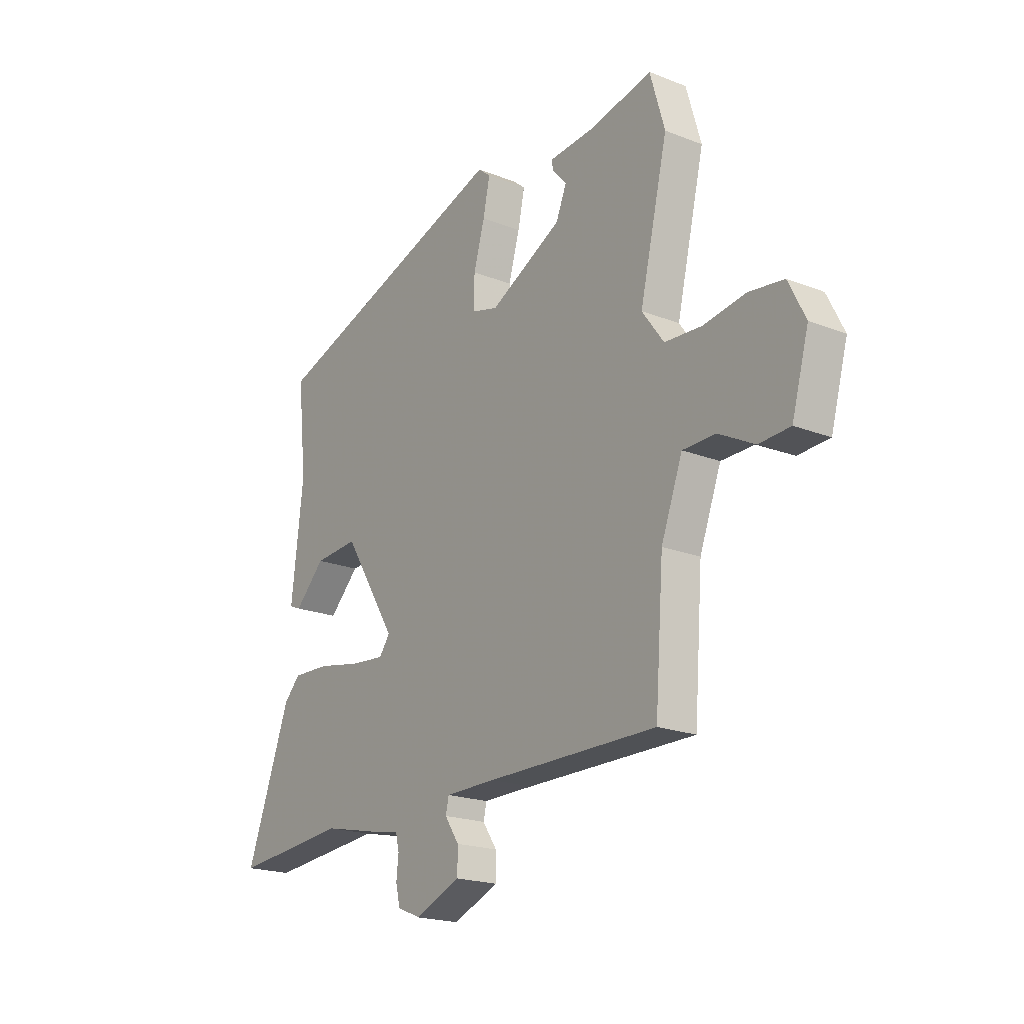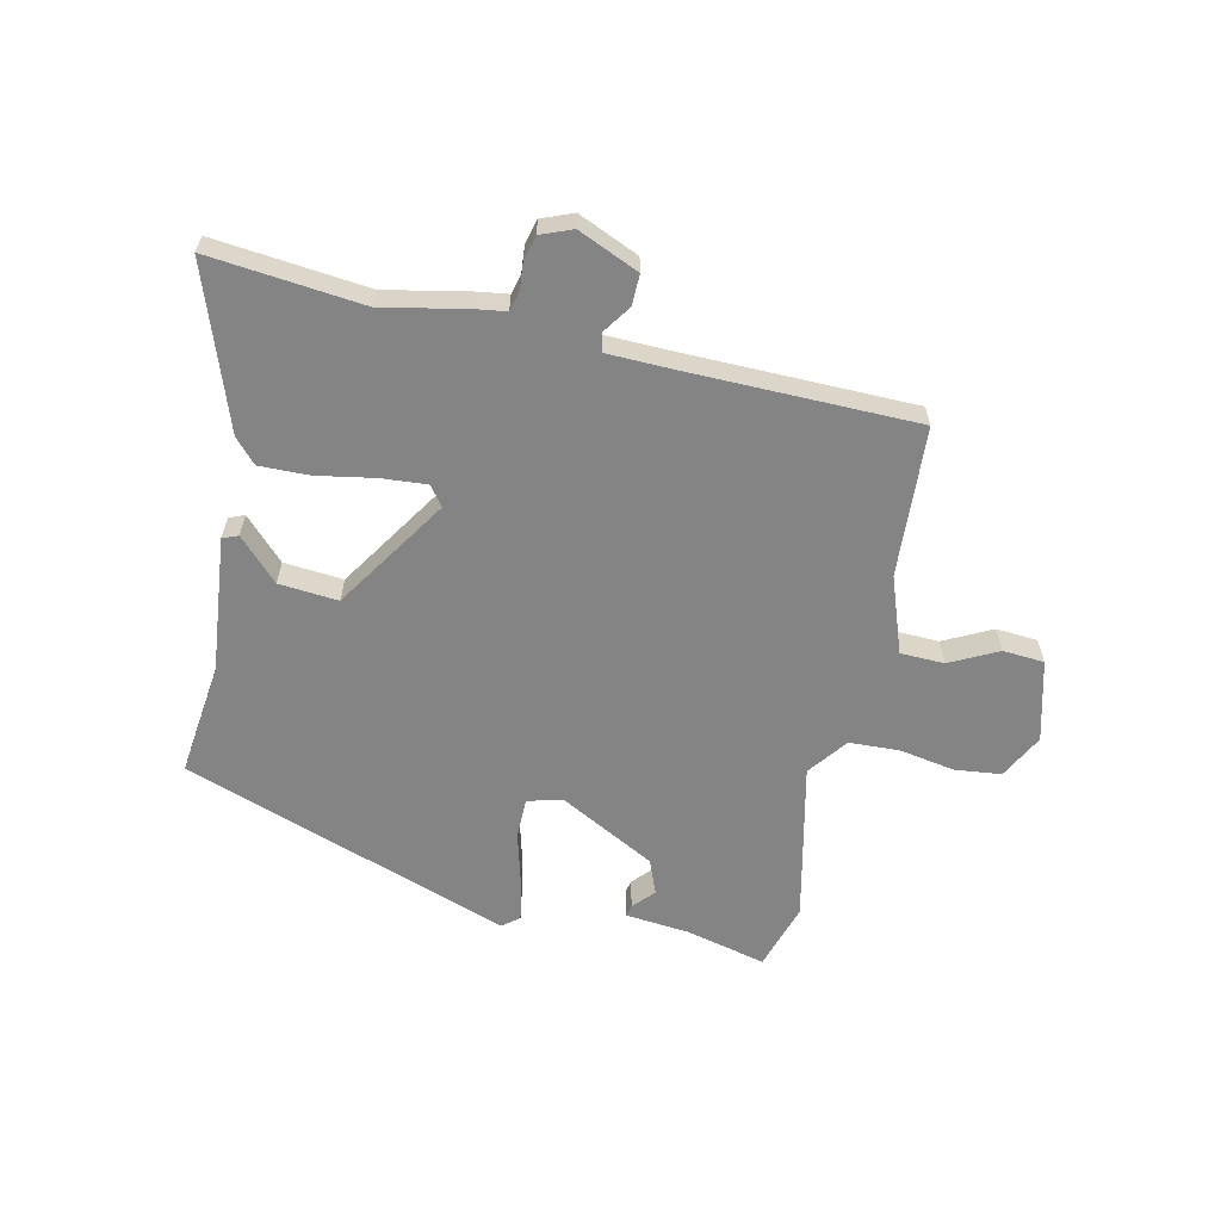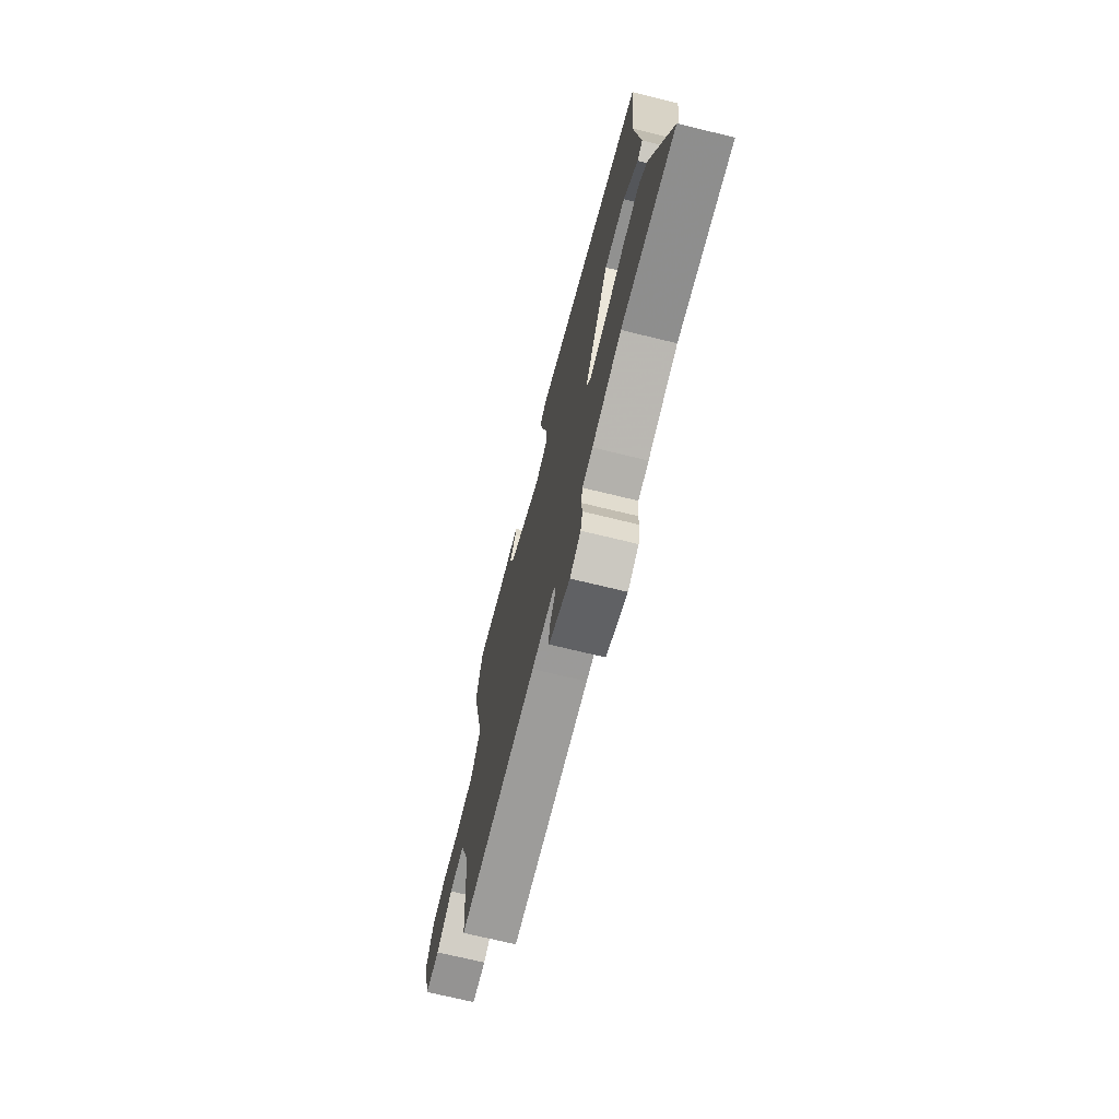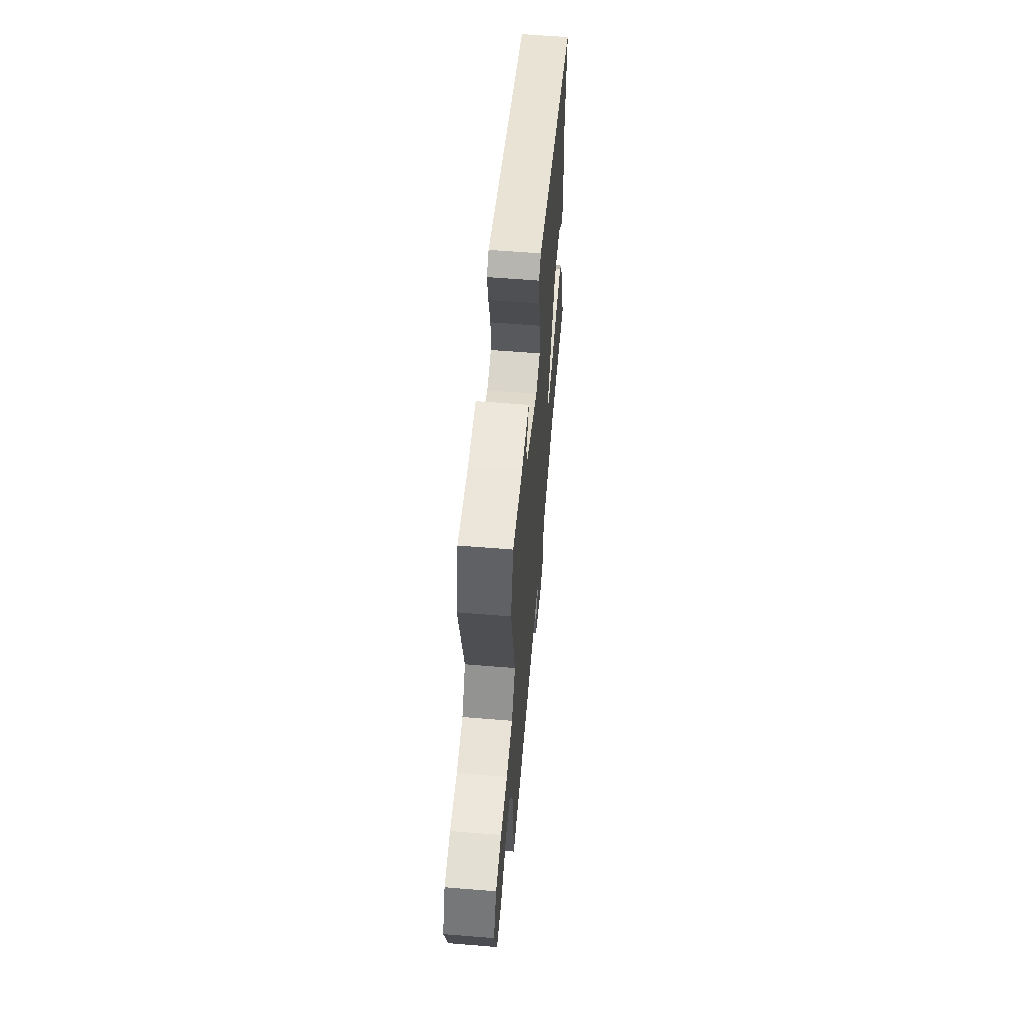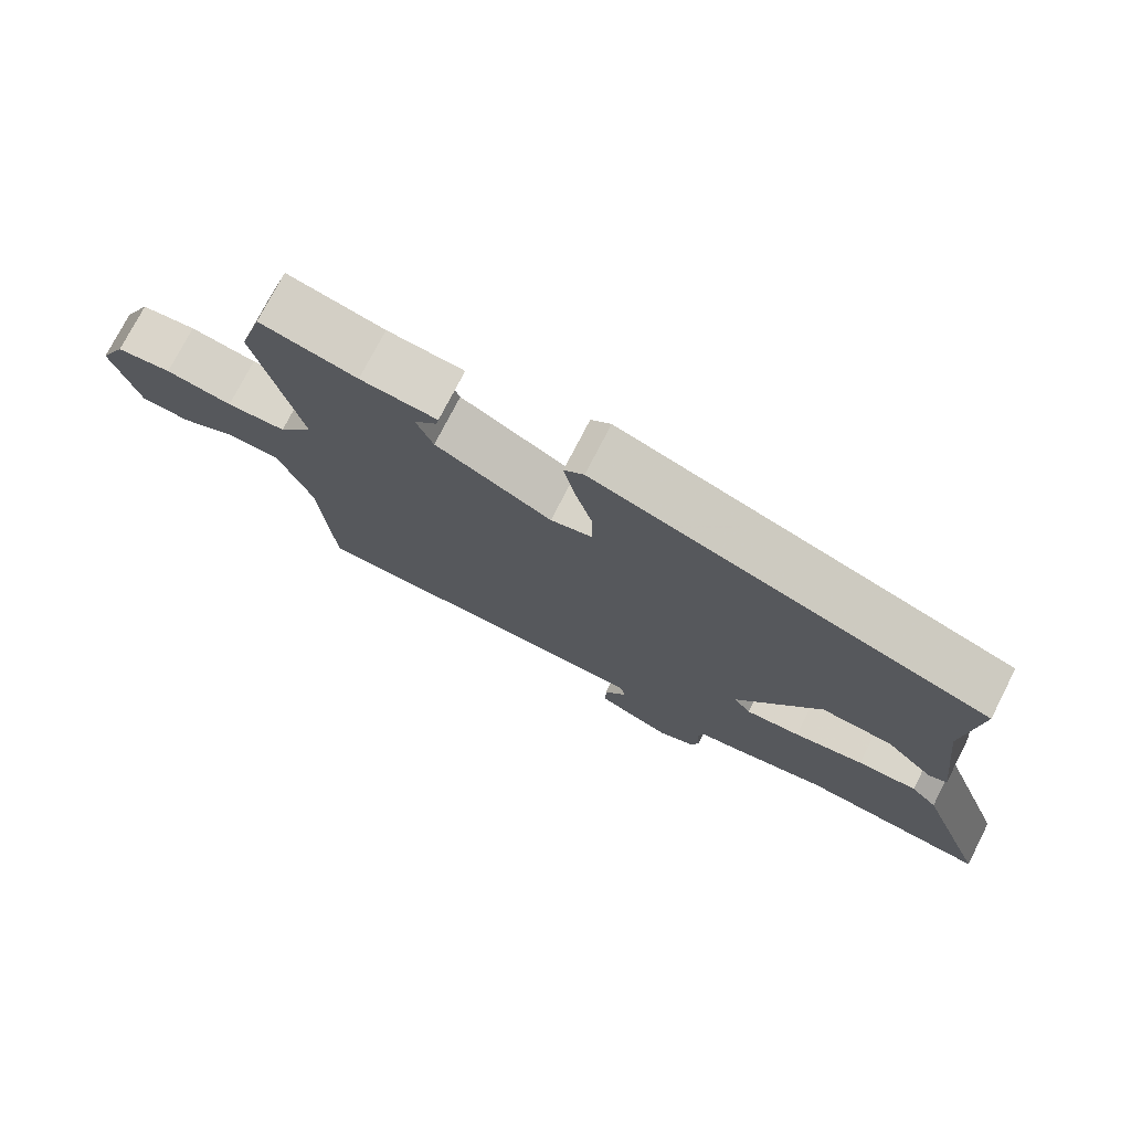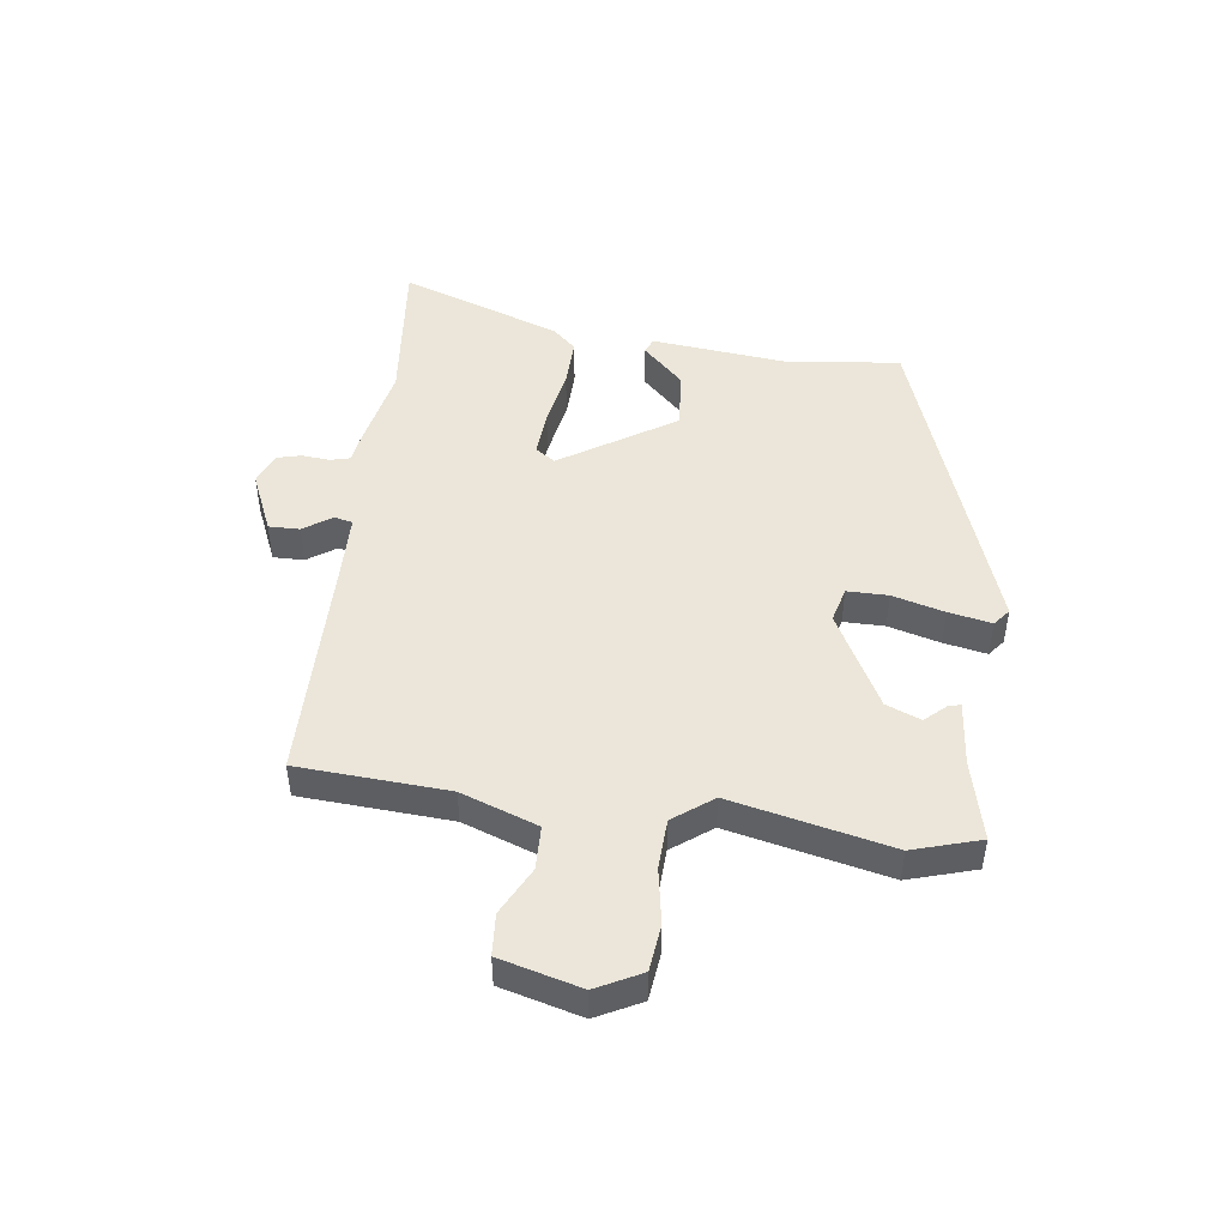
<metadata>
{"format":"obj","ext":"obj","renderer":"f3d","projection":"perspective","resolution":1024,"background":"white","views":[{"elev":-20.0,"azim":-125.9,"up":"+Z"},{"elev":-61.4,"azim":166.6,"up":"+Y"},{"elev":-70.0,"azim":76.2,"up":"+Z"},{"elev":59.0,"azim":-85.2,"up":"+Z"},{"elev":75.1,"azim":27.1,"up":"+Z"},{"elev":47.3,"azim":-83.3,"up":"+Y"}]}
</metadata>
<code>
v -0.531 0.07 0.394
v -0.498 0.07 0.508
v -0.362 0.07 0.477
v -0.254 0.07 0.468
v -0.258 0.07 0.448
v -0.29 0.07 0.412
v -0.266 0.07 0.354
v -0.103 0.07 0.27
v -0.044 0.07 0.286
v -0.045 0.07 0.355
v -0.07 0.07 0.442
v -0.085 0.07 0.514
v -0.057 0.07 0.537
v 0.498 0.07 0.352
v 0.478 0.07 0.161
v 0.505 0.07 -0.069
v 0.479 0.07 -0.08
v 0.411 0.07 -0.012
v 0.311 0.07 -0.005
v 0.191 0.07 -0.197
v 0.215 0.07 -0.23
v 0.292 0.07 -0.223
v 0.39 0.07 -0.204
v 0.474 0.07 -0.201
v 0.511 0.07 -0.24
v 0.611 0.07 -0.51
v 0.351 0.07 -0.487
v 0.209 0.07 -0.518
v 0.159 0.07 -0.526
v 0.151 0.07 -0.56
v 0.156 0.07 -0.606
v 0.146 0.07 -0.647
v 0.093 0.07 -0.669
v -0.01 0.07 -0.626
v -0.01 0.07 -0.574
v 0.022 0.07 -0.526
v 0.015 0.07 -0.495
v -0.099 0.07 -0.494
v -0.482 0.07 -0.495
v -0.501 0.07 -0.243
v -0.549 0.07 -0.115
v -0.623 0.07 -0.114
v -0.703 0.07 -0.156
v -0.773 0.07 -0.152
v -0.811 0.07 -0.016
v -0.773 0.07 0.06
v -0.695 0.07 0.07
v -0.601 0.07 0.055
v -0.517 0.07 0.06
v -0.468 0.07 0.127
v -0.531 0 0.394
v -0.498 0 0.508
v -0.362 0 0.477
v -0.254 0 0.468
v -0.258 0 0.448
v -0.29 0 0.412
v -0.266 0 0.354
v -0.103 0 0.27
v -0.044 0 0.286
v -0.045 0 0.355
v -0.07 0 0.442
v -0.085 0 0.514
v -0.057 0 0.537
v 0.498 0 0.352
v 0.478 0 0.161
v 0.505 0 -0.069
v 0.479 0 -0.08
v 0.411 0 -0.012
v 0.311 0 -0.005
v 0.191 0 -0.197
v 0.215 0 -0.23
v 0.292 0 -0.223
v 0.39 0 -0.204
v 0.474 0 -0.201
v 0.511 0 -0.24
v 0.611 0 -0.51
v 0.351 0 -0.487
v 0.209 0 -0.518
v 0.159 0 -0.526
v 0.151 0 -0.56
v 0.156 0 -0.606
v 0.146 0 -0.647
v 0.093 0 -0.669
v -0.01 0 -0.626
v -0.01 0 -0.574
v 0.022 0 -0.526
v 0.015 0 -0.495
v -0.099 0 -0.494
v -0.482 0 -0.495
v -0.501 0 -0.243
v -0.549 0 -0.115
v -0.623 0 -0.114
v -0.703 0 -0.156
v -0.773 0 -0.152
v -0.811 0 -0.016
v -0.773 0 0.06
v -0.695 0 0.07
v -0.601 0 0.055
v -0.517 0 0.06
v -0.468 0 0.127
f 46 47 48
f 45 46 48
f 44 45 48
f 43 44 48
f 42 43 48
f 41 42 48 49
f 40 41 49 50
f 38 39 40 50
f 34 35 36
f 33 34 36
f 32 33 36
f 31 32 36
f 30 31 36
f 29 30 36 37
f 27 28 29 37
f 25 26 27
f 24 25 27
f 23 24 27
f 22 23 27
f 27 37 38
f 22 27 38
f 21 22 38
f 15 16 17 18
f 15 18 19
f 14 15 19
f 13 14 19
f 12 13 19
f 11 12 19
f 10 11 19
f 9 10 19 20
f 3 4 5 6
f 3 6 7
f 2 3 7
f 1 2 7
f 50 1 7
f 38 50 7
f 21 38 7
f 20 21 7
f 20 7 8
f 8 9 20
f 98 97 96
f 98 96 95
f 98 95 94
f 98 94 93
f 98 93 92
f 99 98 92 91
f 100 99 91 90
f 100 90 89 88
f 86 85 84
f 86 84 83
f 86 83 82
f 86 82 81
f 86 81 80
f 87 86 80 79
f 87 79 78 77
f 77 76 75
f 77 75 74
f 77 74 73
f 77 73 72
f 88 87 77
f 88 77 72
f 88 72 71
f 68 67 66 65
f 69 68 65
f 69 65 64
f 69 64 63
f 69 63 62
f 69 62 61
f 69 61 60
f 70 69 60 59
f 56 55 54 53
f 57 56 53
f 57 53 52
f 57 52 51
f 57 51 100
f 57 100 88
f 57 88 71
f 57 71 70
f 58 57 70
f 70 59 58
f 1 51 52 2
f 2 52 53 3
f 3 53 54 4
f 4 54 55 5
f 5 55 56 6
f 6 56 57 7
f 7 57 58 8
f 8 58 59 9
f 9 59 60 10
f 10 60 61 11
f 11 61 62 12
f 12 62 63 13
f 13 63 64 14
f 14 64 65 15
f 15 65 66 16
f 16 66 67 17
f 17 67 68 18
f 18 68 69 19
f 19 69 70 20
f 20 70 71 21
f 21 71 72 22
f 22 72 73 23
f 23 73 74 24
f 24 74 75 25
f 25 75 76 26
f 26 76 77 27
f 27 77 78 28
f 28 78 79 29
f 29 79 80 30
f 30 80 81 31
f 31 81 82 32
f 32 82 83 33
f 33 83 84 34
f 34 84 85 35
f 35 85 86 36
f 36 86 87 37
f 37 87 88 38
f 38 88 89 39
f 39 89 90 40
f 40 90 91 41
f 41 91 92 42
f 42 92 93 43
f 43 93 94 44
f 44 94 95 45
f 45 95 96 46
f 46 96 97 47
f 47 97 98 48
f 48 98 99 49
f 49 99 100 50
f 50 100 51 1

</code>
